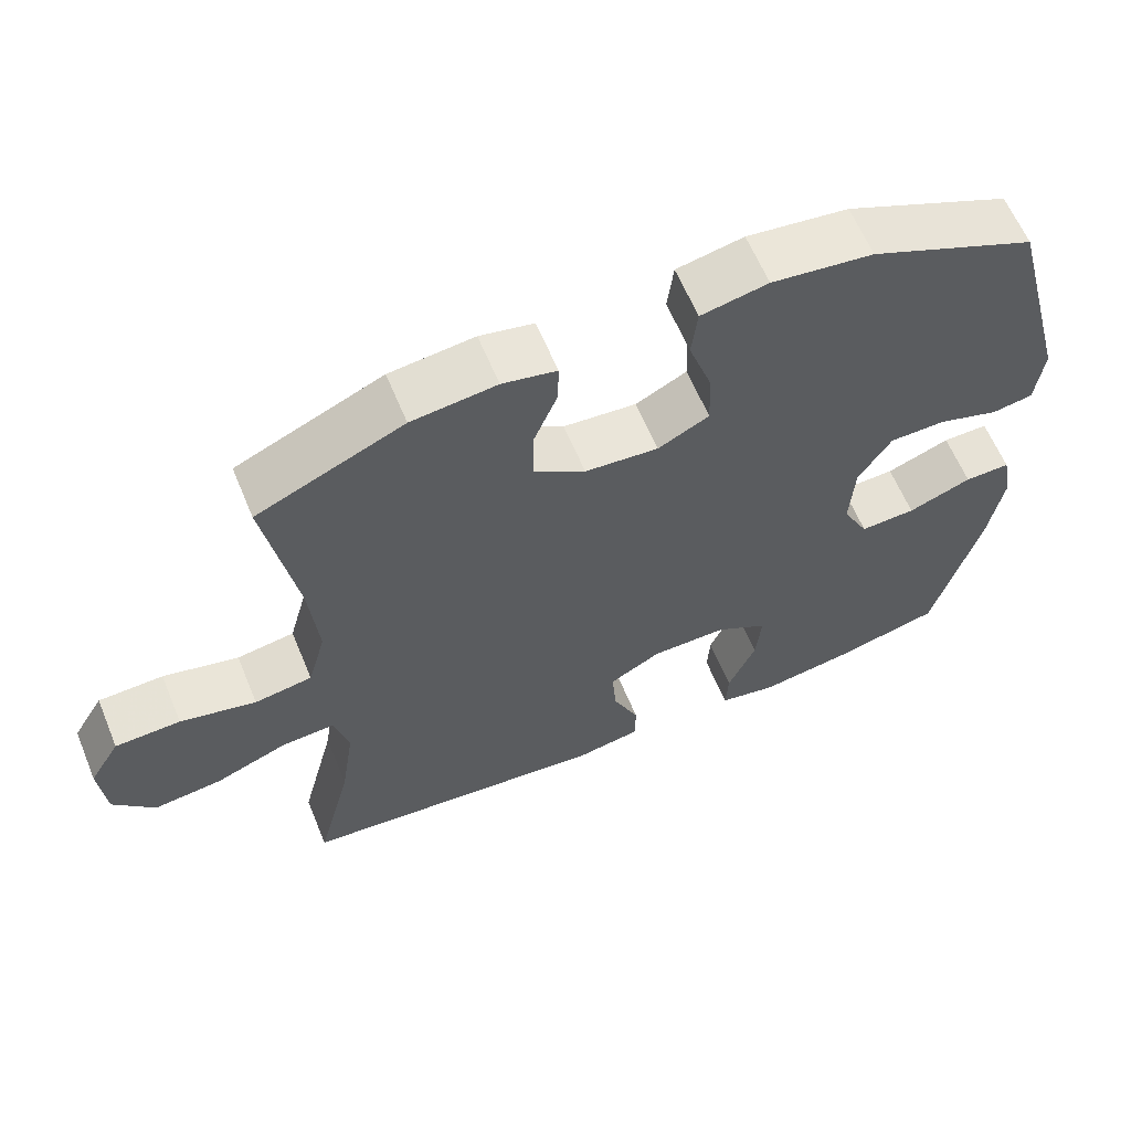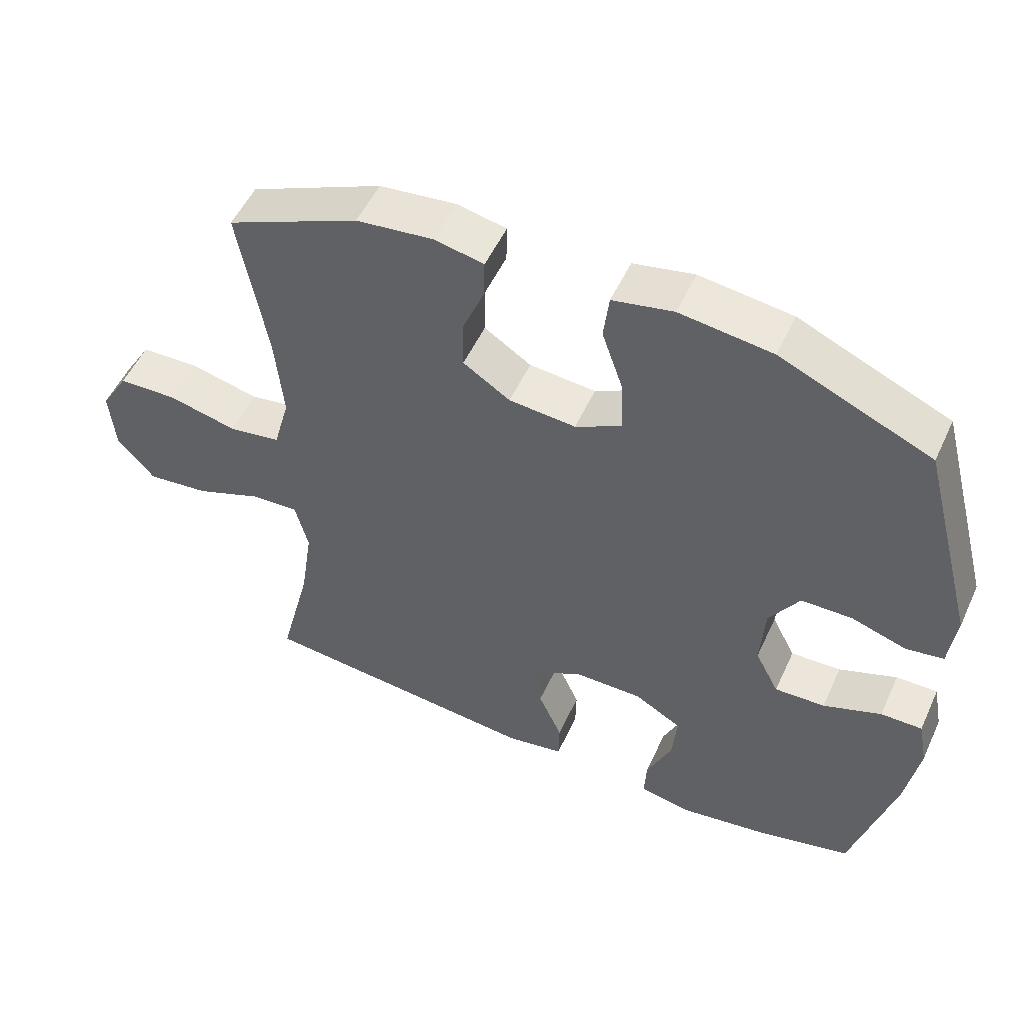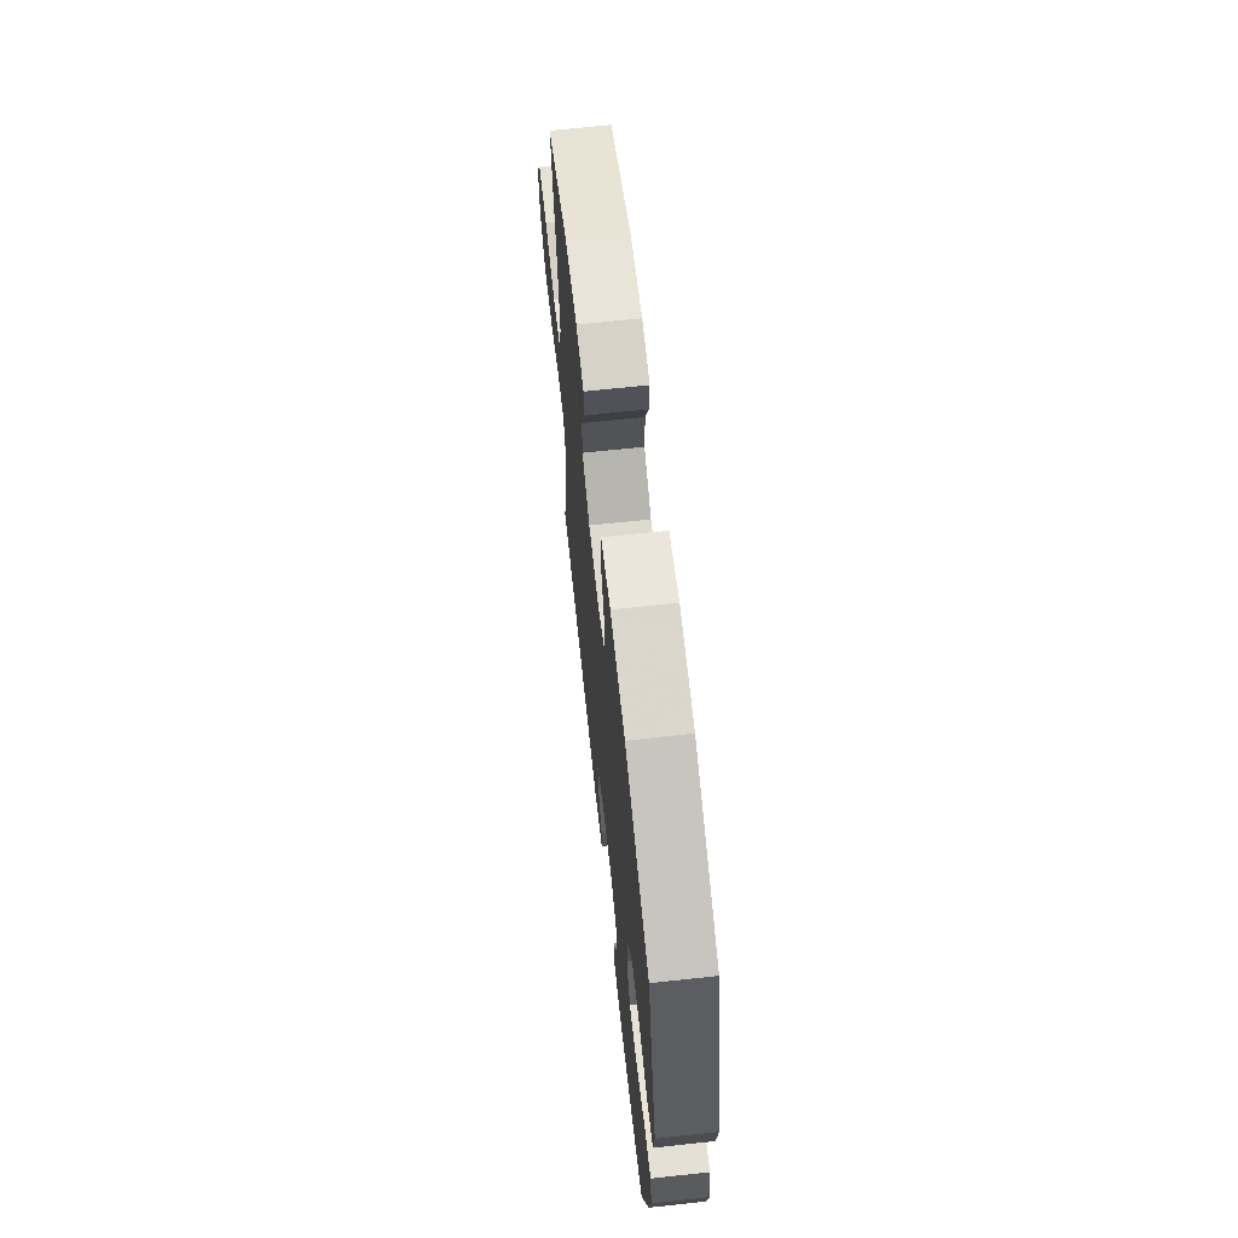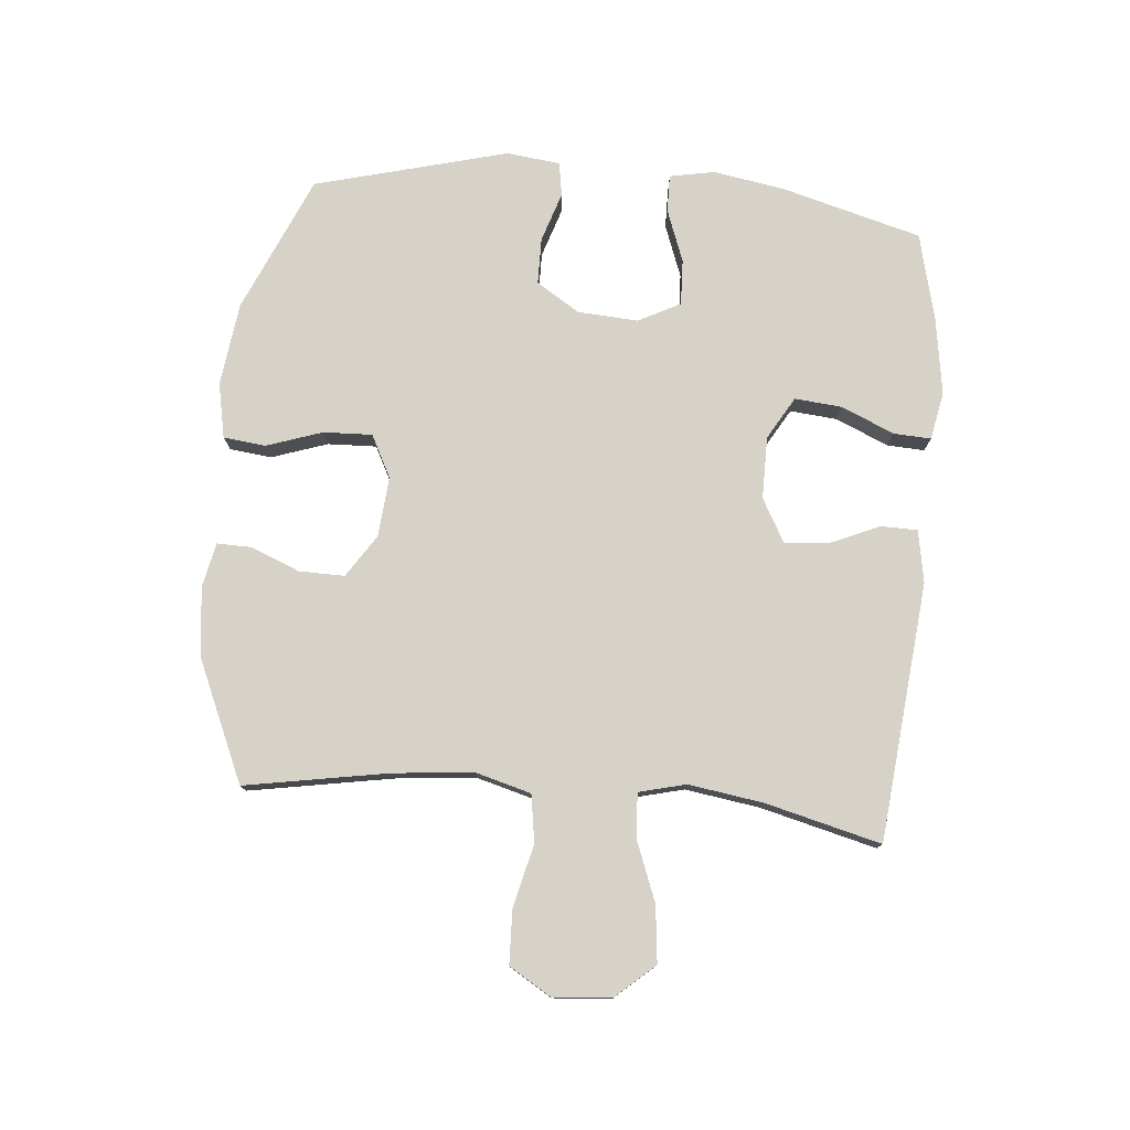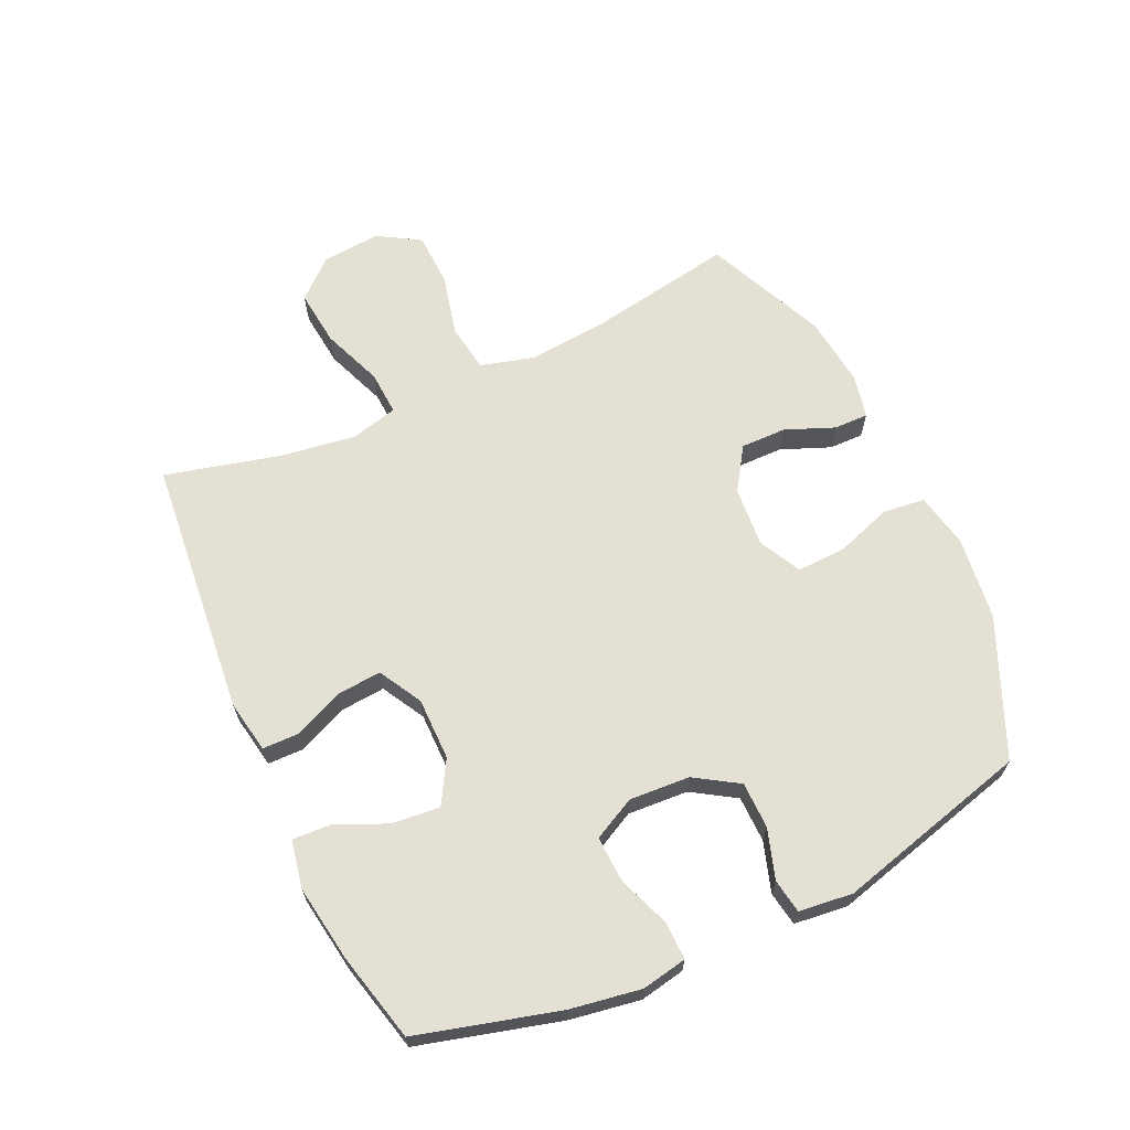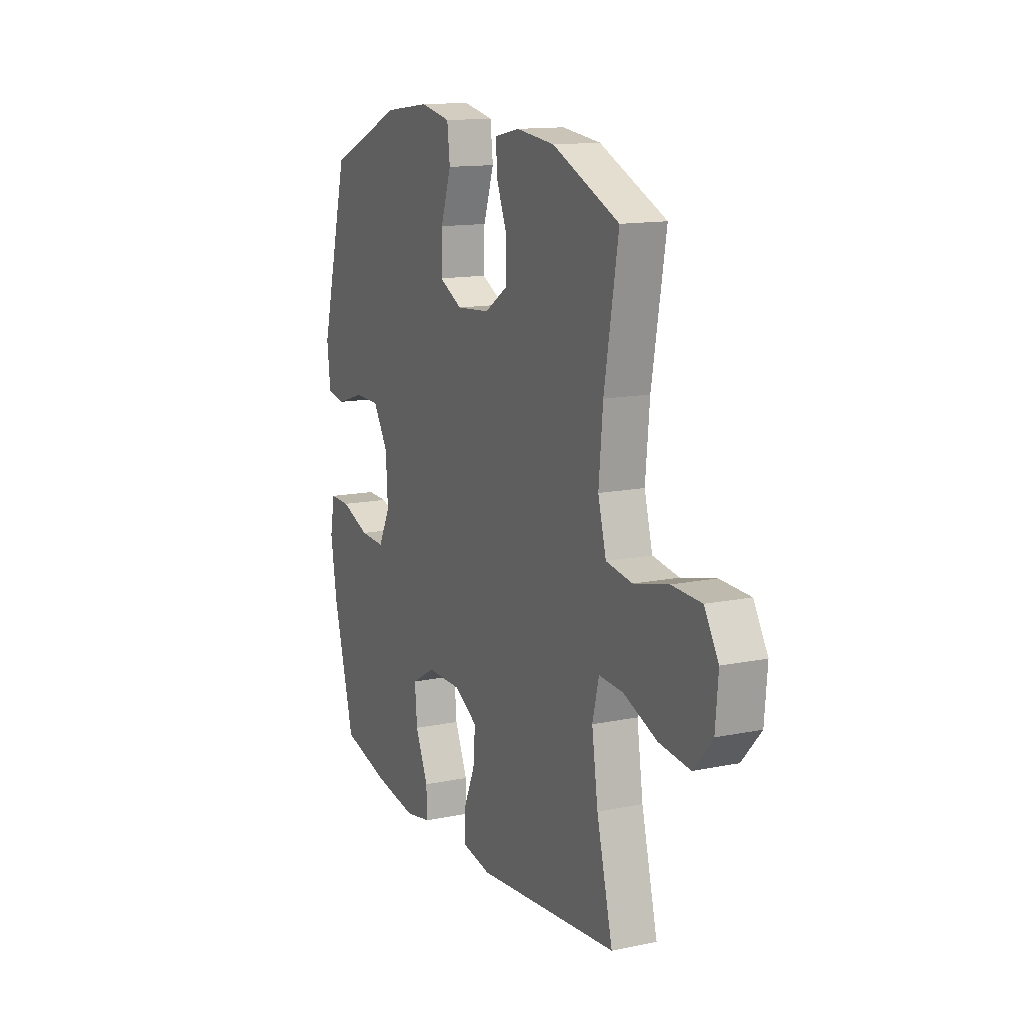
<metadata>
{"format":"obj","ext":"obj","renderer":"f3d","projection":"perspective","resolution":1024,"background":"white","views":[{"elev":62.1,"azim":157.5,"up":"+Z"},{"elev":52.6,"azim":-155.6,"up":"+Z"},{"elev":66.5,"azim":-96.2,"up":"+Z"},{"elev":77.5,"azim":95.2,"up":"+Y"},{"elev":65.6,"azim":-114.8,"up":"+Y"},{"elev":13.6,"azim":65.2,"up":"+Z"}]}
</metadata>
<code>
v -0.5 0.07 -0.5
v -0.562 0.07 -0.272
v -0.581 0.07 -0.157
v -0.567 0.07 -0.084
v -0.506 0.07 -0.085
v -0.421 0.07 -0.117
v -0.347 0.07 -0.12
v -0.312 0.07 -0.052
v -0.318 0.07 0.046
v -0.362 0.07 0.116
v -0.437 0.07 0.117
v -0.518 0.07 0.091
v -0.573 0.07 0.1
v -0.583 0.07 0.187
v -0.5 0.07 0.5
v -0.279 0.07 0.596
v -0.144 0.07 0.613
v -0.055 0.07 0.595
v -0.047 0.07 0.527
v -0.078 0.07 0.436
v -0.081 0.07 0.357
v -0.013 0.07 0.322
v 0.085 0.07 0.33
v 0.154 0.07 0.375
v 0.153 0.07 0.449
v 0.121 0.07 0.528
v 0.12 0.07 0.584
v 0.192 0.07 0.599
v 0.305 0.07 0.586
v 0.5 0.07 0.5
v 0.459 0.07 0.266
v 0.447 0.07 0.136
v 0.471 0.07 0.048
v 0.548 0.07 0.036
v 0.649 0.07 0.06
v 0.736 0.07 0.057
v 0.777 0.07 -0.011
v 0.769 0.07 -0.106
v 0.714 0.07 -0.168
v 0.623 0.07 -0.158
v 0.525 0.07 -0.12
v 0.454 0.07 -0.116
v 0.435 0.07 -0.192
v 0.453 0.07 -0.313
v 0.5 0.07 -0.5
v 0.082 0.07 -0.541
v -0.003 0.07 -0.526
v -0.004 0.07 -0.467
v 0.031 0.07 -0.387
v 0.037 0.07 -0.315
v -0.033 0.07 -0.276
v -0.134 0.07 -0.276
v -0.203 0.07 -0.316
v -0.196 0.07 -0.393
v -0.159 0.07 -0.478
v -0.156 0.07 -0.539
v -0.233 0.07 -0.554
v -0.357 0.07 -0.535
v -0.5 0 -0.5
v -0.562 0 -0.272
v -0.581 0 -0.157
v -0.567 0 -0.084
v -0.506 0 -0.085
v -0.421 0 -0.117
v -0.347 0 -0.12
v -0.312 0 -0.052
v -0.318 0 0.046
v -0.362 0 0.116
v -0.437 0 0.117
v -0.518 0 0.091
v -0.573 0 0.1
v -0.583 0 0.187
v -0.5 0 0.5
v -0.279 0 0.596
v -0.144 0 0.613
v -0.055 0 0.595
v -0.047 0 0.527
v -0.078 0 0.436
v -0.081 0 0.357
v -0.013 0 0.322
v 0.085 0 0.33
v 0.154 0 0.375
v 0.153 0 0.449
v 0.121 0 0.528
v 0.12 0 0.584
v 0.192 0 0.599
v 0.305 0 0.586
v 0.5 0 0.5
v 0.459 0 0.266
v 0.447 0 0.136
v 0.471 0 0.048
v 0.548 0 0.036
v 0.649 0 0.06
v 0.736 0 0.057
v 0.777 0 -0.011
v 0.769 0 -0.106
v 0.714 0 -0.168
v 0.623 0 -0.158
v 0.525 0 -0.12
v 0.454 0 -0.116
v 0.435 0 -0.192
v 0.453 0 -0.313
v 0.5 0 -0.5
v 0.082 0 -0.541
v -0.003 0 -0.526
v -0.004 0 -0.467
v 0.031 0 -0.387
v 0.037 0 -0.315
v -0.033 0 -0.276
v -0.134 0 -0.276
v -0.203 0 -0.316
v -0.196 0 -0.393
v -0.159 0 -0.478
v -0.156 0 -0.539
v -0.233 0 -0.554
v -0.357 0 -0.535
f 54 55 56 57
f 53 54 57 58
f 46 47 48 49
f 44 45 46 49
f 43 44 49 50
f 42 43 50 51
f 38 39 40 41
f 38 41 42
f 37 38 42
f 34 35 36 37
f 33 34 37 42
f 32 33 42 51
f 28 29 30 31
f 25 26 27 28
f 24 25 28 31
f 23 24 31 32
f 17 18 19 20
f 17 20 21
f 16 17 21
f 15 16 21
f 14 15 21 22
f 11 12 13 14
f 10 11 14 22
f 3 4 5 6
f 3 6 7
f 2 3 7
f 53 58 1 2
f 52 53 2 7
f 51 52 7 8
f 32 51 8 9
f 22 23 32
f 9 10 22 32
f 115 114 113 112
f 116 115 112 111
f 107 106 105 104
f 107 104 103 102
f 108 107 102 101
f 109 108 101 100
f 99 98 97 96
f 100 99 96
f 100 96 95
f 95 94 93 92
f 100 95 92 91
f 109 100 91 90
f 89 88 87 86
f 86 85 84 83
f 89 86 83 82
f 90 89 82 81
f 78 77 76 75
f 79 78 75
f 79 75 74
f 79 74 73
f 80 79 73 72
f 72 71 70 69
f 80 72 69 68
f 64 63 62 61
f 65 64 61
f 65 61 60
f 60 59 116 111
f 65 60 111 110
f 66 65 110 109
f 67 66 109 90
f 90 81 80
f 90 80 68 67
f 1 59 60 2
f 2 60 61 3
f 3 61 62 4
f 4 62 63 5
f 5 63 64 6
f 6 64 65 7
f 7 65 66 8
f 8 66 67 9
f 9 67 68 10
f 10 68 69 11
f 11 69 70 12
f 12 70 71 13
f 13 71 72 14
f 14 72 73 15
f 15 73 74 16
f 16 74 75 17
f 17 75 76 18
f 18 76 77 19
f 19 77 78 20
f 20 78 79 21
f 21 79 80 22
f 22 80 81 23
f 23 81 82 24
f 24 82 83 25
f 25 83 84 26
f 26 84 85 27
f 27 85 86 28
f 28 86 87 29
f 29 87 88 30
f 30 88 89 31
f 31 89 90 32
f 32 90 91 33
f 33 91 92 34
f 34 92 93 35
f 35 93 94 36
f 36 94 95 37
f 37 95 96 38
f 38 96 97 39
f 39 97 98 40
f 40 98 99 41
f 41 99 100 42
f 42 100 101 43
f 43 101 102 44
f 44 102 103 45
f 45 103 104 46
f 46 104 105 47
f 47 105 106 48
f 48 106 107 49
f 49 107 108 50
f 50 108 109 51
f 51 109 110 52
f 52 110 111 53
f 53 111 112 54
f 54 112 113 55
f 55 113 114 56
f 56 114 115 57
f 57 115 116 58
f 58 116 59 1

</code>
